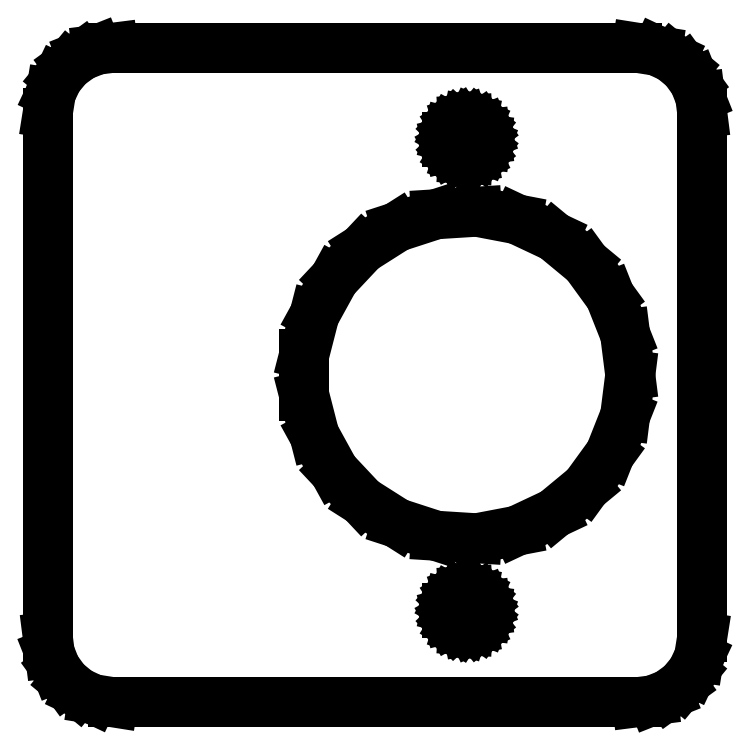
<metadata>
{"format":"dxf","ext":"dxf","renderer":"ezdxf+matplotlib","layout":"modelspace","background":"white","min_lineweight":24,"dpi":150}
</metadata>
<code>
0
SECTION
2
ENTITIES
0
LINE
8
0
10
-20.76
20
-24.84
11
-19.59
21
-24.38
0
LINE
8
0
10
-19.59
20
-24.38
11
-18.58
21
-23.64
0
LINE
8
0
10
-18.58
20
-23.64
11
-17.78
21
-22.68
0
LINE
8
0
10
-17.78
20
-22.68
11
-17.24
21
-21.55
0
LINE
8
0
10
-17.24
20
-21.55
11
-17
21
-20
0
LINE
8
0
10
-17
20
-20
11
-17
21
20
0
LINE
8
0
10
-17
20
20
11
-17.16
21
21.24
0
LINE
8
0
10
-17.16
20
21.24
11
-17.62
21
22.41
0
LINE
8
0
10
-17.62
20
22.41
11
-18.36
21
23.42
0
LINE
8
0
10
-18.36
20
23.42
11
-19.32
21
24.22
0
LINE
8
0
10
-19.32
20
24.22
11
-20.45
21
24.76
0
LINE
8
0
10
-20.45
20
24.76
11
-22
21
25
0
LINE
8
0
10
-22
20
25
11
-62
21
25
0
LINE
8
0
10
-62
20
25
11
-63.24
21
24.84
0
LINE
8
0
10
-63.24
20
24.84
11
-64.41
21
24.38
0
LINE
8
0
10
-64.41
20
24.38
11
-65.42
21
23.64
0
LINE
8
0
10
-65.42
20
23.64
11
-66.22
21
22.68
0
LINE
8
0
10
-66.22
20
22.68
11
-66.76
21
21.55
0
LINE
8
0
10
-66.76
20
21.55
11
-67
21
20
0
LINE
8
0
10
-67
20
20
11
-67
21
-20
0
LINE
8
0
10
-67
20
-20
11
-66.84
21
-21.24
0
LINE
8
0
10
-66.84
20
-21.24
11
-66.38
21
-22.41
0
LINE
8
0
10
-66.38
20
-22.41
11
-65.64
21
-23.42
0
LINE
8
0
10
-65.64
20
-23.42
11
-64.68
21
-24.22
0
LINE
8
0
10
-64.68
20
-24.22
11
-63.55
21
-24.76
0
LINE
8
0
10
-63.55
20
-24.76
11
-62
21
-25
0
LINE
8
0
10
-62
20
-25
11
-22
21
-25
0
LINE
8
0
10
-22
20
-25
11
-20.76
21
-24.84
0
LINE
8
0
10
-35.28
20
16.53
11
-35.64
21
16.64
0
LINE
8
0
10
-35.64
20
16.64
11
-35.96
21
16.84
0
LINE
8
0
10
-35.96
20
16.84
11
-36.21
21
17.12
0
LINE
8
0
10
-36.21
20
17.12
11
-36.39
21
17.45
0
LINE
8
0
10
-36.39
20
17.45
11
-36.49
21
17.81
0
LINE
8
0
10
-36.49
20
17.81
11
-36.49
21
18.19
0
LINE
8
0
10
-36.49
20
18.19
11
-36.39
21
18.55
0
LINE
8
0
10
-36.39
20
18.55
11
-36.21
21
18.88
0
LINE
8
0
10
-36.21
20
18.88
11
-35.96
21
19.16
0
LINE
8
0
10
-35.96
20
19.16
11
-35.64
21
19.36
0
LINE
8
0
10
-35.64
20
19.36
11
-35.28
21
19.47
0
LINE
8
0
10
-35.28
20
19.47
11
-34.91
21
19.5
0
LINE
8
0
10
-34.91
20
19.5
11
-34.54
21
19.43
0
LINE
8
0
10
-34.54
20
19.43
11
-34.2
21
19.27
0
LINE
8
0
10
-34.2
20
19.27
11
-33.91
21
19.03
0
LINE
8
0
10
-33.91
20
19.03
11
-33.69
21
18.72
0
LINE
8
0
10
-33.69
20
18.72
11
-33.55
21
18.37
0
LINE
8
0
10
-33.55
20
18.37
11
-33.5
21
18
0
LINE
8
0
10
-33.5
20
18
11
-33.55
21
17.63
0
LINE
8
0
10
-33.55
20
17.63
11
-33.69
21
17.28
0
LINE
8
0
10
-33.69
20
17.28
11
-33.91
21
16.97
0
LINE
8
0
10
-33.91
20
16.97
11
-34.2
21
16.73
0
LINE
8
0
10
-34.2
20
16.73
11
-34.54
21
16.57
0
LINE
8
0
10
-34.54
20
16.57
11
-34.91
21
16.5
0
LINE
8
0
10
-34.91
20
16.5
11
-35.28
21
16.53
0
LINE
8
0
10
-37.34
20
-12.28
11
-40.32
21
-11.31
0
LINE
8
0
10
-40.32
20
-11.31
11
-42.97
21
-9.631
0
LINE
8
0
10
-42.97
20
-9.631
11
-45.11
21
-7.347
0
LINE
8
0
10
-45.11
20
-7.347
11
-46.62
21
-4.602
0
LINE
8
0
10
-46.62
20
-4.602
11
-47.4
21
-1.567
0
LINE
8
0
10
-47.4
20
-1.567
11
-47.4
21
1.567
0
LINE
8
0
10
-47.4
20
1.567
11
-46.62
21
4.602
0
LINE
8
0
10
-46.62
20
4.602
11
-45.11
21
7.347
0
LINE
8
0
10
-45.11
20
7.347
11
-42.97
21
9.631
0
LINE
8
0
10
-42.97
20
9.631
11
-40.32
21
11.31
0
LINE
8
0
10
-40.32
20
11.31
11
-37.34
21
12.28
0
LINE
8
0
10
-37.34
20
12.28
11
-34.22
21
12.48
0
LINE
8
0
10
-34.22
20
12.48
11
-31.14
21
11.89
0
LINE
8
0
10
-31.14
20
11.89
11
-28.3
21
10.55
0
LINE
8
0
10
-28.3
20
10.55
11
-25.89
21
8.557
0
LINE
8
0
10
-25.89
20
8.557
11
-24.05
21
6.022
0
LINE
8
0
10
-24.05
20
6.022
11
-22.89
21
3.109
0
LINE
8
0
10
-22.89
20
3.109
11
-22.5
21
0
0
LINE
8
0
10
-22.5
20
0
11
-22.89
21
-3.109
0
LINE
8
0
10
-22.89
20
-3.109
11
-24.05
21
-6.022
0
LINE
8
0
10
-24.05
20
-6.022
11
-25.89
21
-8.557
0
LINE
8
0
10
-25.89
20
-8.557
11
-28.3
21
-10.55
0
LINE
8
0
10
-28.3
20
-10.55
11
-31.14
21
-11.89
0
LINE
8
0
10
-31.14
20
-11.89
11
-34.22
21
-12.48
0
LINE
8
0
10
-34.22
20
-12.48
11
-37.34
21
-12.28
0
LINE
8
0
10
-35.28
20
-19.47
11
-35.64
21
-19.36
0
LINE
8
0
10
-35.64
20
-19.36
11
-35.96
21
-19.16
0
LINE
8
0
10
-35.96
20
-19.16
11
-36.21
21
-18.88
0
LINE
8
0
10
-36.21
20
-18.88
11
-36.39
21
-18.55
0
LINE
8
0
10
-36.39
20
-18.55
11
-36.49
21
-18.19
0
LINE
8
0
10
-36.49
20
-18.19
11
-36.49
21
-17.81
0
LINE
8
0
10
-36.49
20
-17.81
11
-36.39
21
-17.45
0
LINE
8
0
10
-36.39
20
-17.45
11
-36.21
21
-17.12
0
LINE
8
0
10
-36.21
20
-17.12
11
-35.96
21
-16.84
0
LINE
8
0
10
-35.96
20
-16.84
11
-35.64
21
-16.64
0
LINE
8
0
10
-35.64
20
-16.64
11
-35.28
21
-16.53
0
LINE
8
0
10
-35.28
20
-16.53
11
-34.91
21
-16.5
0
LINE
8
0
10
-34.91
20
-16.5
11
-34.54
21
-16.57
0
LINE
8
0
10
-34.54
20
-16.57
11
-34.2
21
-16.73
0
LINE
8
0
10
-34.2
20
-16.73
11
-33.91
21
-16.97
0
LINE
8
0
10
-33.91
20
-16.97
11
-33.69
21
-17.28
0
LINE
8
0
10
-33.69
20
-17.28
11
-33.55
21
-17.63
0
LINE
8
0
10
-33.55
20
-17.63
11
-33.5
21
-18
0
LINE
8
0
10
-33.5
20
-18
11
-33.55
21
-18.37
0
LINE
8
0
10
-33.55
20
-18.37
11
-33.69
21
-18.72
0
LINE
8
0
10
-33.69
20
-18.72
11
-33.91
21
-19.03
0
LINE
8
0
10
-33.91
20
-19.03
11
-34.2
21
-19.27
0
LINE
8
0
10
-34.2
20
-19.27
11
-34.54
21
-19.43
0
LINE
8
0
10
-34.54
20
-19.43
11
-34.91
21
-19.5
0
LINE
8
0
10
-34.91
20
-19.5
11
-35.28
21
-19.47
0
ENDSEC
0
EOF

</code>
